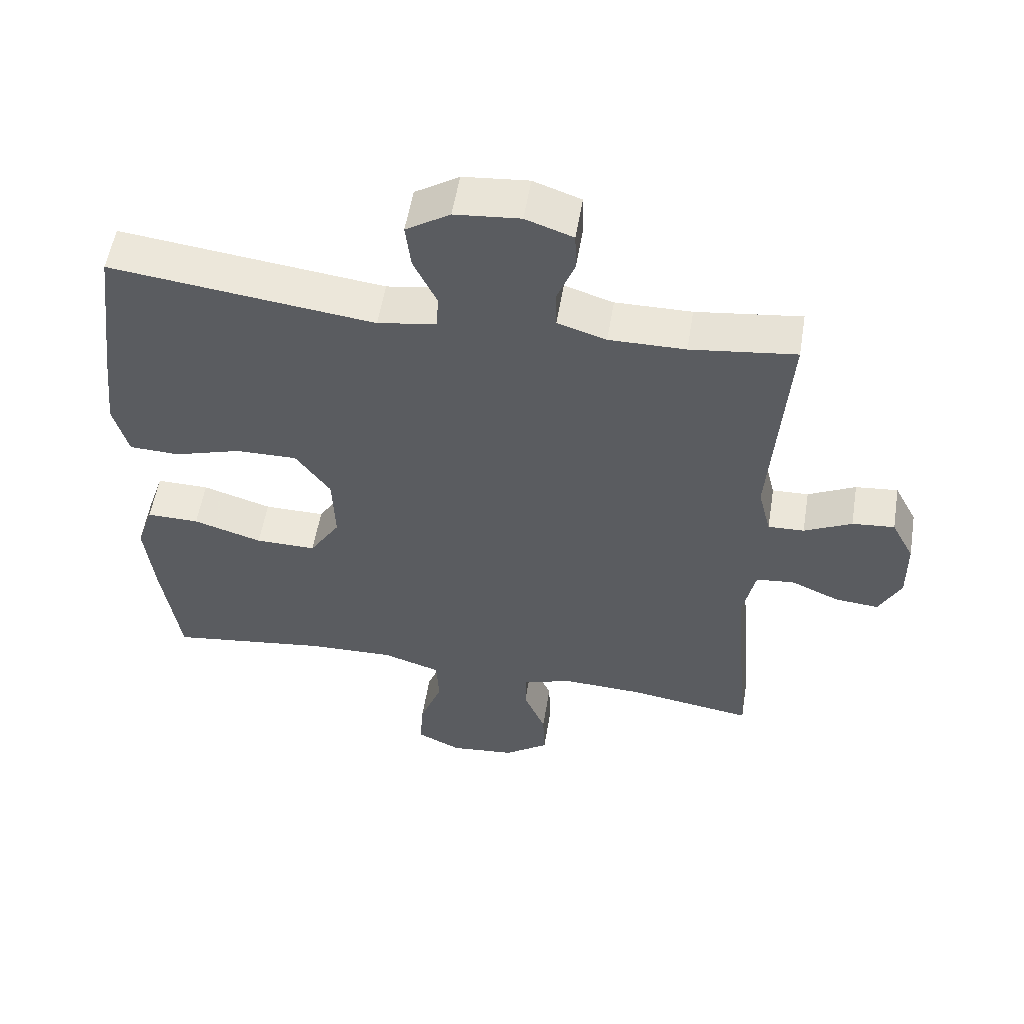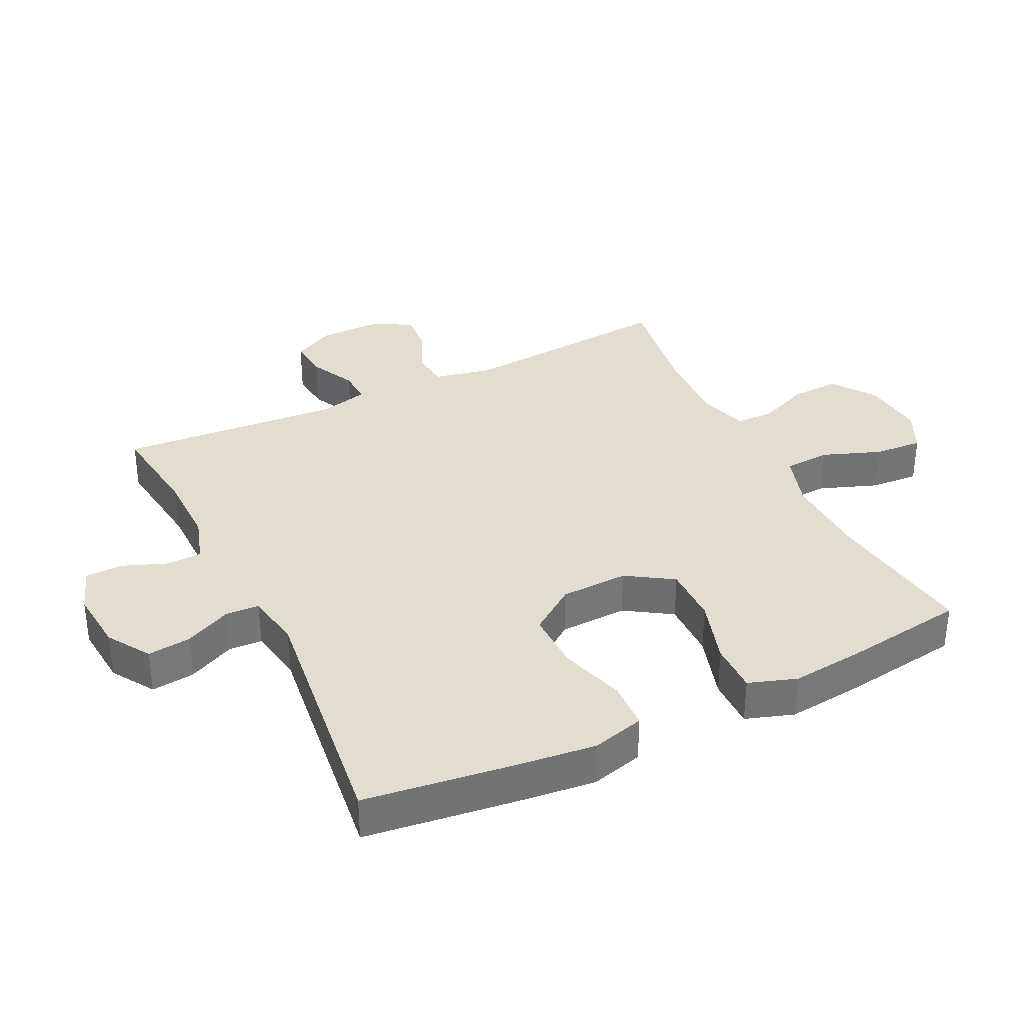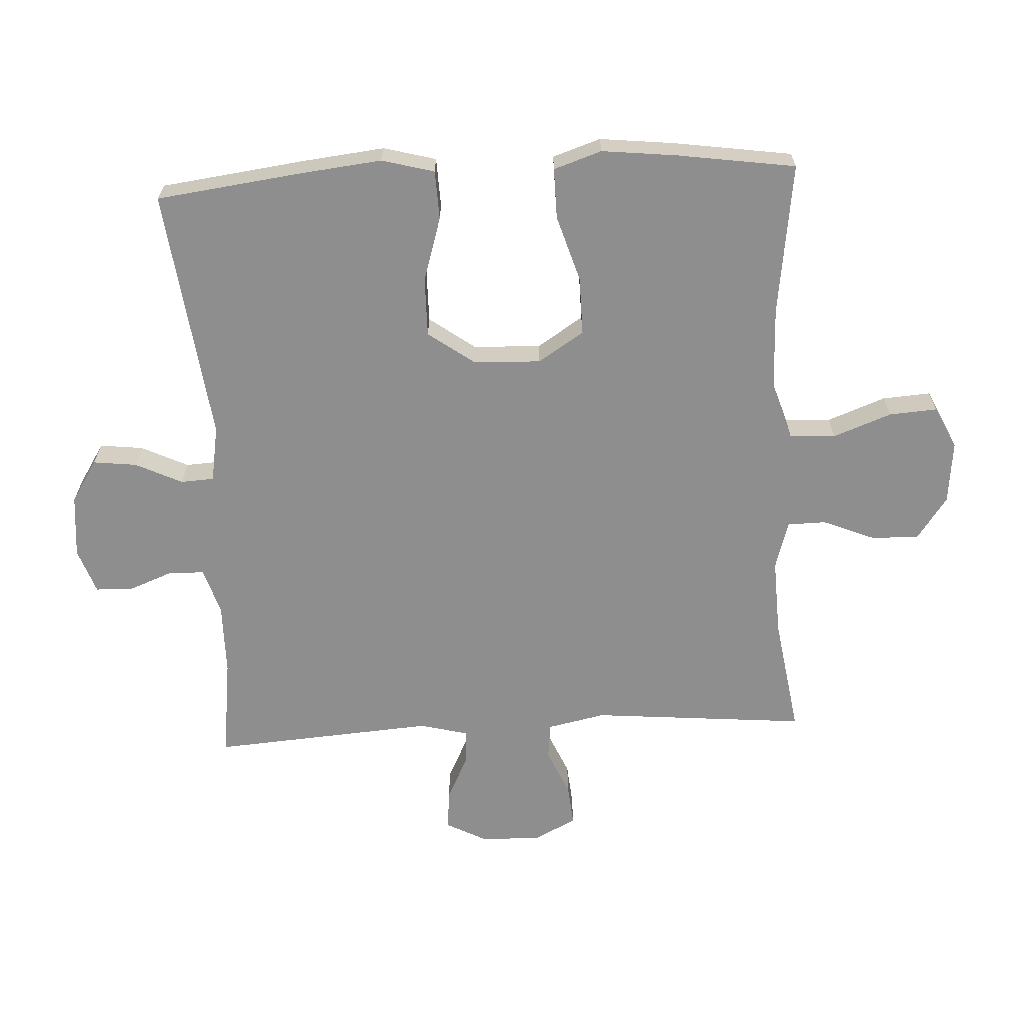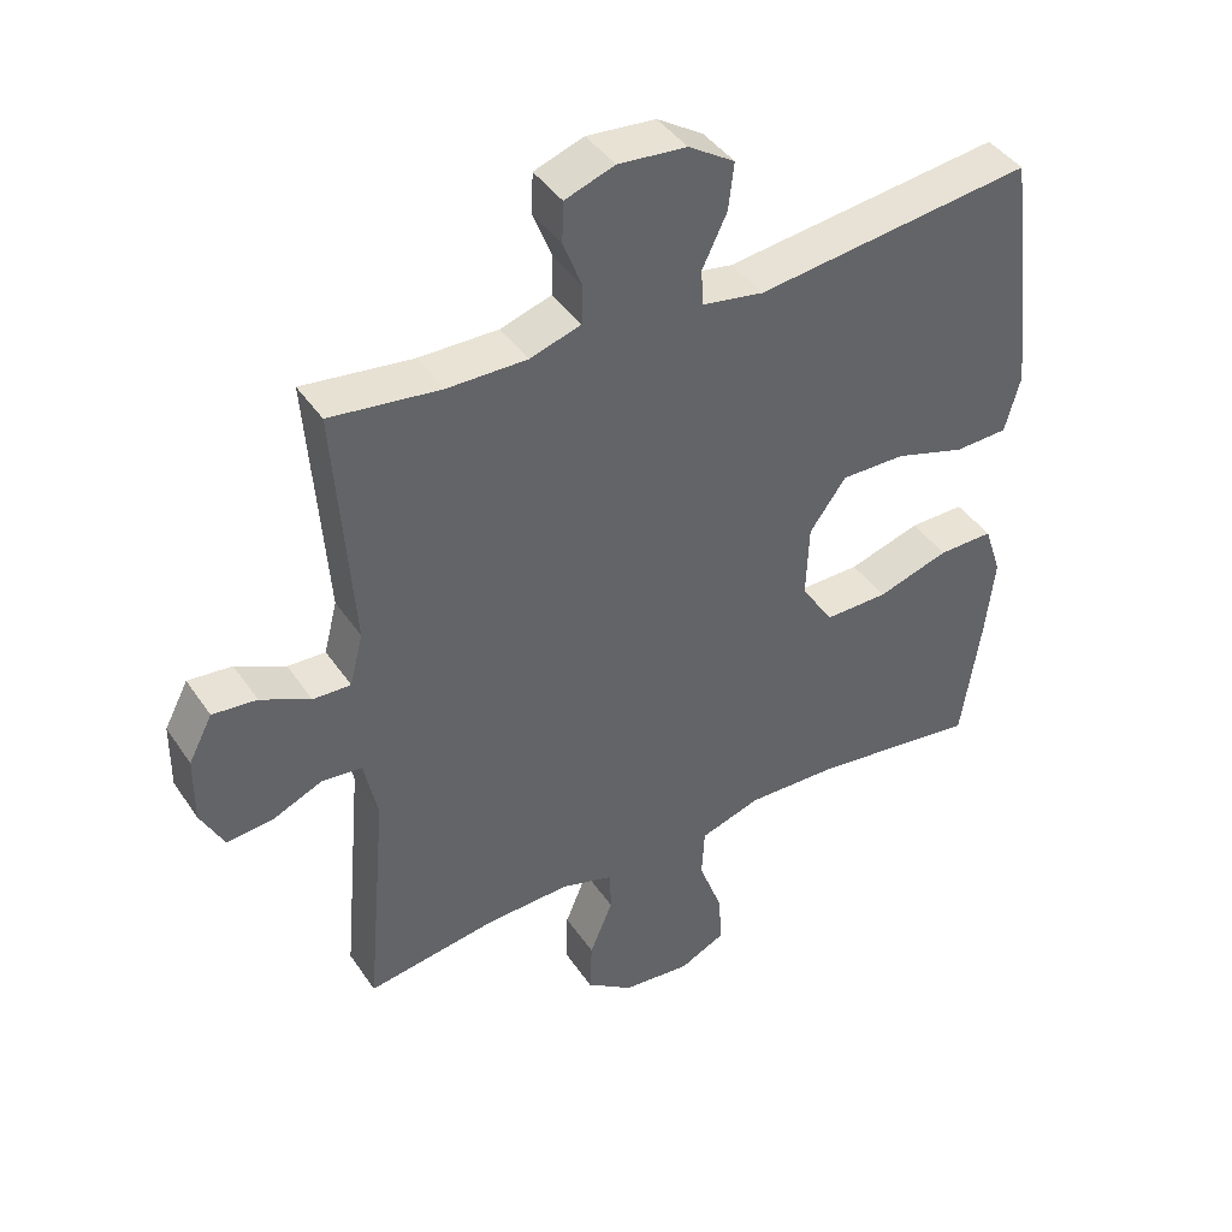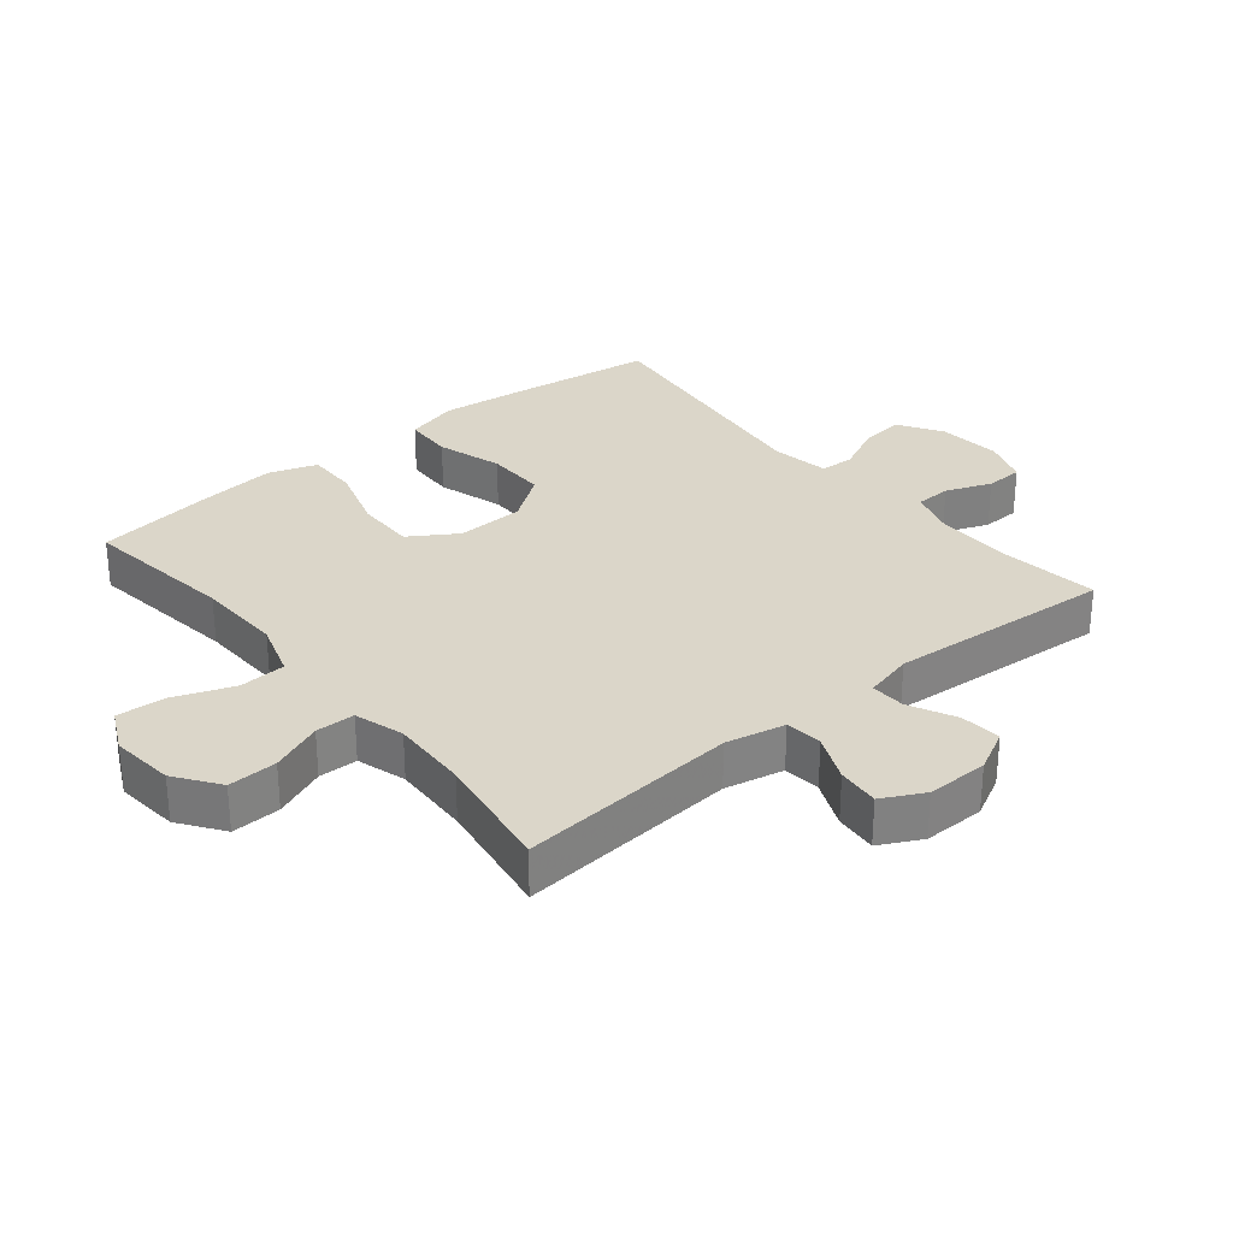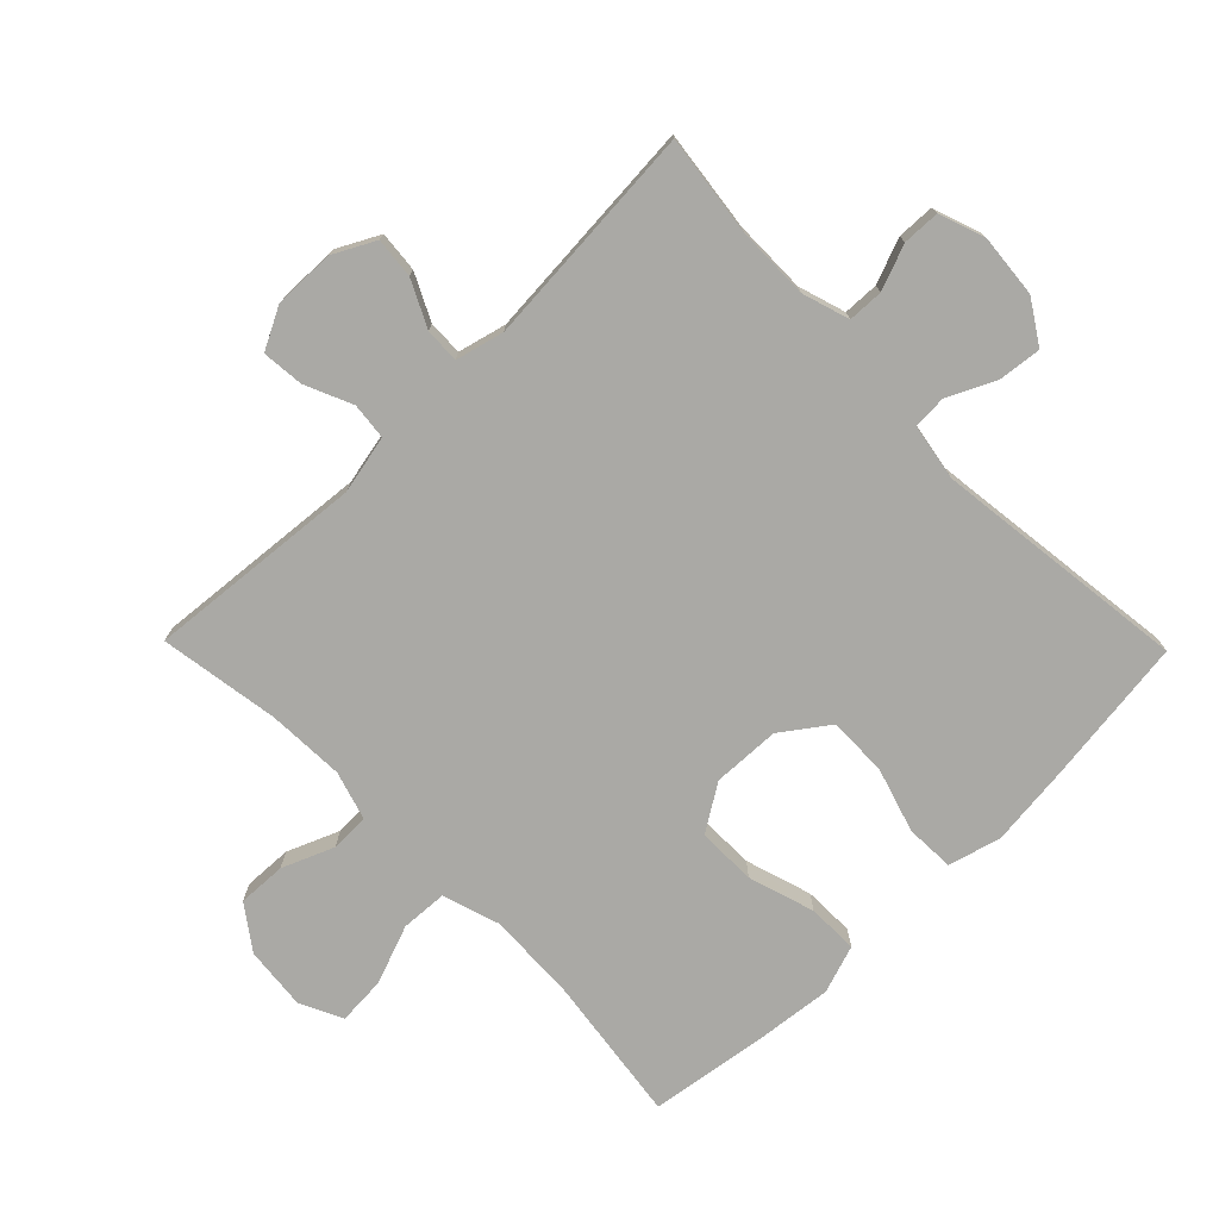
<metadata>
{"format":"obj","ext":"obj","renderer":"f3d","projection":"perspective","resolution":1024,"background":"white","views":[{"elev":54.9,"azim":-170.7,"up":"+Z"},{"elev":34.8,"azim":64.0,"up":"+Y"},{"elev":-65.0,"azim":93.0,"up":"+Y"},{"elev":42.2,"azim":-31.3,"up":"+Z"},{"elev":29.9,"azim":-129.3,"up":"+Y"},{"elev":-75.3,"azim":-45.6,"up":"+Y"}]}
</metadata>
<code>
v 0.5 0.07 -0.5
v 0.262 0.07 -0.468
v 0.13 0.07 -0.464
v 0.043 0.07 -0.492
v 0.039 0.07 -0.564
v 0.073 0.07 -0.655
v 0.078 0.07 -0.73
v 0.012 0.07 -0.762
v -0.086 0.07 -0.752
v -0.153 0.07 -0.704
v -0.15 0.07 -0.629
v -0.117 0.07 -0.549
v -0.118 0.07 -0.489
v -0.194 0.07 -0.466
v -0.314 0.07 -0.471
v -0.5 0.07 -0.5
v -0.47 0.07 -0.163
v -0.489 0.07 -0.072
v -0.546 0.07 -0.066
v -0.619 0.07 -0.098
v -0.684 0.07 -0.104
v -0.717 0.07 -0.04
v -0.716 0.07 0.055
v -0.682 0.07 0.12
v -0.619 0.07 0.114
v -0.548 0.07 0.079
v -0.494 0.07 0.077
v -0.475 0.07 0.152
v -0.5 0.07 0.5
v -0.343 0.07 0.48
v -0.229 0.07 0.479
v -0.156 0.07 0.502
v -0.154 0.07 0.557
v -0.181 0.07 0.627
v -0.179 0.07 0.685
v -0.108 0.07 0.71
v -0.01 0.07 0.701
v 0.056 0.07 0.659
v 0.048 0.07 0.591
v 0.013 0.07 0.518
v 0.016 0.07 0.466
v 0.104 0.07 0.451
v 0.5 0.07 0.5
v 0.529 0.07 0.273
v 0.543 0.07 0.145
v 0.521 0.07 0.063
v 0.445 0.07 0.06
v 0.344 0.07 0.091
v 0.252 0.07 0.092
v 0.2 0.07 0.02
v 0.196 0.07 -0.085
v 0.242 0.07 -0.157
v 0.333 0.07 -0.156
v 0.436 0.07 -0.124
v 0.515 0.07 -0.123
v 0.54 0.07 -0.198
v 0.527 0.07 -0.316
v 0.5 0 -0.5
v 0.262 0 -0.468
v 0.13 0 -0.464
v 0.043 0 -0.492
v 0.039 0 -0.564
v 0.073 0 -0.655
v 0.078 0 -0.73
v 0.012 0 -0.762
v -0.086 0 -0.752
v -0.153 0 -0.704
v -0.15 0 -0.629
v -0.117 0 -0.549
v -0.118 0 -0.489
v -0.194 0 -0.466
v -0.314 0 -0.471
v -0.5 0 -0.5
v -0.47 0 -0.163
v -0.489 0 -0.072
v -0.546 0 -0.066
v -0.619 0 -0.098
v -0.684 0 -0.104
v -0.717 0 -0.04
v -0.716 0 0.055
v -0.682 0 0.12
v -0.619 0 0.114
v -0.548 0 0.079
v -0.494 0 0.077
v -0.475 0 0.152
v -0.5 0 0.5
v -0.343 0 0.48
v -0.229 0 0.479
v -0.156 0 0.502
v -0.154 0 0.557
v -0.181 0 0.627
v -0.179 0 0.685
v -0.108 0 0.71
v -0.01 0 0.701
v 0.056 0 0.659
v 0.048 0 0.591
v 0.013 0 0.518
v 0.016 0 0.466
v 0.104 0 0.451
v 0.5 0 0.5
v 0.529 0 0.273
v 0.543 0 0.145
v 0.521 0 0.063
v 0.445 0 0.06
v 0.344 0 0.091
v 0.252 0 0.092
v 0.2 0 0.02
v 0.196 0 -0.085
v 0.242 0 -0.157
v 0.333 0 -0.156
v 0.436 0 -0.124
v 0.515 0 -0.123
v 0.54 0 -0.198
v 0.527 0 -0.316
f 57 1 2
f 56 57 2
f 55 56 2
f 54 55 2
f 53 54 2
f 52 53 2 3
f 51 52 3 4
f 50 51 4
f 46 47 48
f 45 46 48
f 44 45 48
f 43 44 48
f 42 43 48
f 41 42 48 49
f 38 39 40
f 37 38 40
f 36 37 40
f 35 36 40
f 34 35 40
f 33 34 40
f 32 33 40 41
f 41 49 50
f 32 41 50
f 31 32 50
f 28 29 30
f 31 50 4
f 30 31 4
f 28 30 4
f 27 28 4
f 24 25 26
f 23 24 26
f 22 23 26
f 21 22 26
f 20 21 26
f 19 20 26
f 15 16 17
f 14 15 17 18
f 13 14 18
f 10 11 12
f 9 10 12
f 8 9 12
f 7 8 12
f 6 7 12
f 5 6 12
f 5 12 13
f 4 5 13 18
f 18 19 26 27
f 4 18 27
f 59 58 114
f 59 114 113
f 59 113 112
f 59 112 111
f 59 111 110
f 60 59 110 109
f 61 60 109 108
f 61 108 107
f 105 104 103
f 105 103 102
f 105 102 101
f 105 101 100
f 105 100 99
f 106 105 99 98
f 97 96 95
f 97 95 94
f 97 94 93
f 97 93 92
f 97 92 91
f 97 91 90
f 98 97 90 89
f 107 106 98
f 107 98 89
f 107 89 88
f 87 86 85
f 61 107 88
f 61 88 87
f 61 87 85
f 61 85 84
f 83 82 81
f 83 81 80
f 83 80 79
f 83 79 78
f 83 78 77
f 83 77 76
f 74 73 72
f 75 74 72 71
f 75 71 70
f 69 68 67
f 69 67 66
f 69 66 65
f 69 65 64
f 69 64 63
f 69 63 62
f 70 69 62
f 75 70 62 61
f 84 83 76 75
f 84 75 61
f 1 58 59 2
f 2 59 60 3
f 3 60 61 4
f 4 61 62 5
f 5 62 63 6
f 6 63 64 7
f 7 64 65 8
f 8 65 66 9
f 9 66 67 10
f 10 67 68 11
f 11 68 69 12
f 12 69 70 13
f 13 70 71 14
f 14 71 72 15
f 15 72 73 16
f 16 73 74 17
f 17 74 75 18
f 18 75 76 19
f 19 76 77 20
f 20 77 78 21
f 21 78 79 22
f 22 79 80 23
f 23 80 81 24
f 24 81 82 25
f 25 82 83 26
f 26 83 84 27
f 27 84 85 28
f 28 85 86 29
f 29 86 87 30
f 30 87 88 31
f 31 88 89 32
f 32 89 90 33
f 33 90 91 34
f 34 91 92 35
f 35 92 93 36
f 36 93 94 37
f 37 94 95 38
f 38 95 96 39
f 39 96 97 40
f 40 97 98 41
f 41 98 99 42
f 42 99 100 43
f 43 100 101 44
f 44 101 102 45
f 45 102 103 46
f 46 103 104 47
f 47 104 105 48
f 48 105 106 49
f 49 106 107 50
f 50 107 108 51
f 51 108 109 52
f 52 109 110 53
f 53 110 111 54
f 54 111 112 55
f 55 112 113 56
f 56 113 114 57
f 57 114 58 1

</code>
